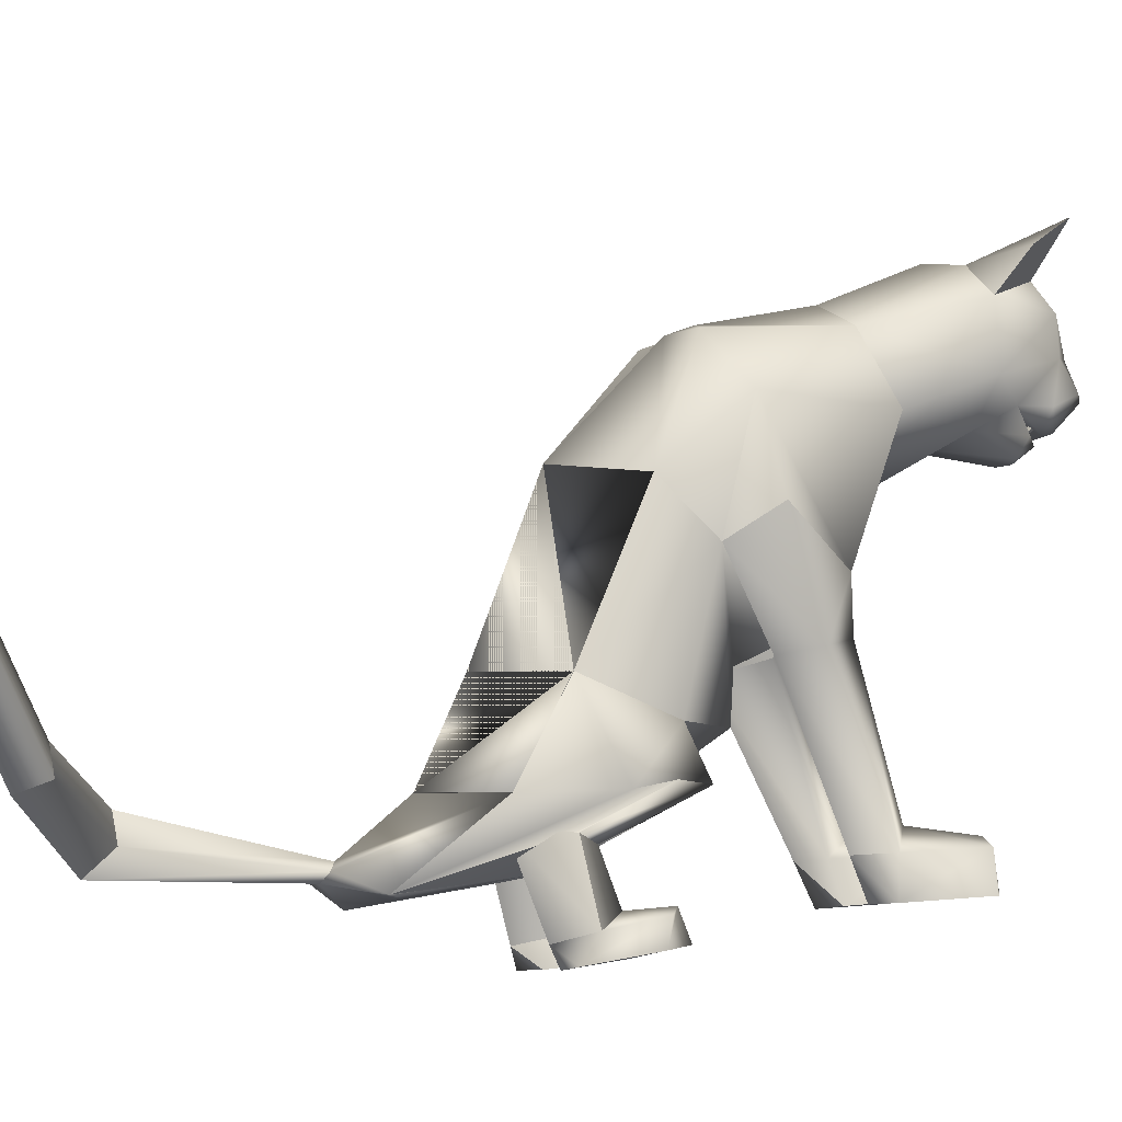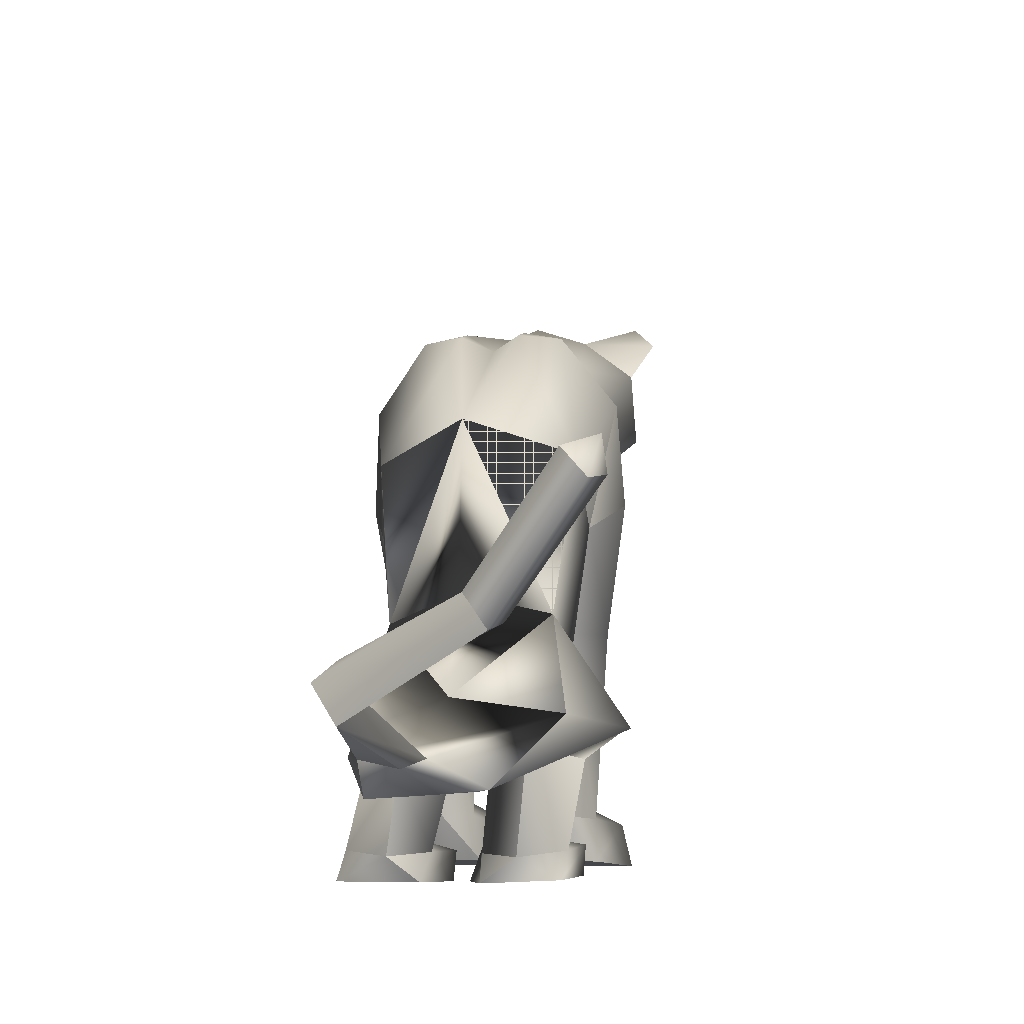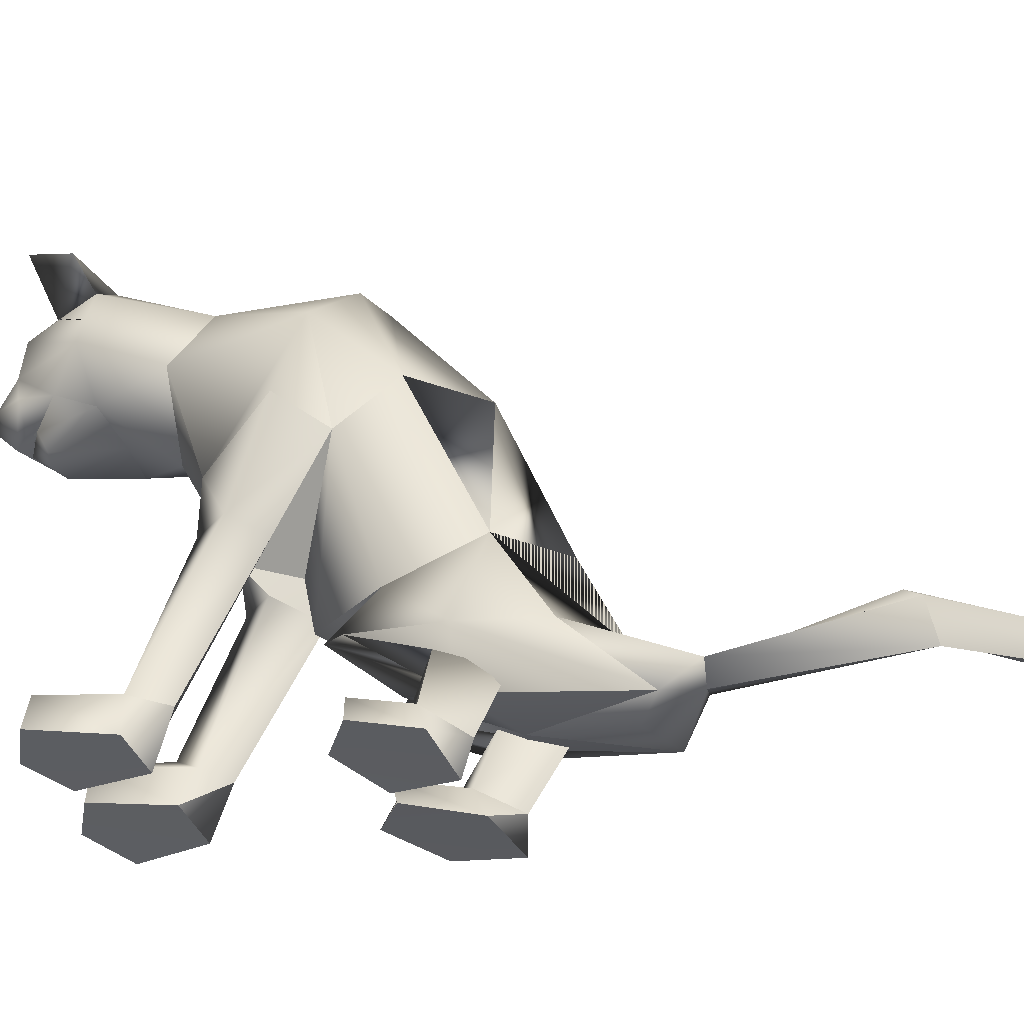
<metadata>
{"format":"obj","ext":"obj","renderer":"f3d","projection":"perspective","resolution":1024,"background":"white","views":[{"elev":-10.5,"azim":-106.4,"up":"+Y"},{"elev":-15.6,"azim":-165.7,"up":"+Y"},{"elev":-37.2,"azim":111.7,"up":"+Y"}]}
</metadata>
<code>
o sittingdown.001_meshes[0].006
v -0.01687 0.3226 0.4549
v -0.01194 0.3146 0.4642
v -0.01617 0.2857 0.4213
v 0.06172 0.3963 0.476
v 0.1463 0.3507 0.3358
v 0.06973 0.4517 0.463
v 0.01158 0.4065 0.5127
v 0.04756 0.3587 0.5123
v 0.01462 0.3124 0.4936
v 0.09386 0.3294 0.4492
v 0.0544 0.3004 0.4552
v -0.02856 0.2985 0.4576
v -0.07165 0.3255 0.4552
v 0.01477 0.3541 0.5325
v -0.02027 0.3571 0.5146
v -0.041 0.3953 0.4799
v -0.05638 0.4482 0.4691
v -0.1441 0.3423 0.3517
v 0.005546 0.4846 0.4688
v -0.01194 0.3146 0.4642
v -0.03086 0.315 0.4542
v -0.01617 0.2857 0.4213
v -0.03086 0.315 0.4542
v -0.01687 0.3226 0.4549
v -0.01617 0.2857 0.4213
v 0.03927 0.324 0.4528
v 0.03808 0.2869 0.4194
v 0.03664 0.3158 0.4625
v 0.03664 0.3158 0.4625
v 0.03808 0.2869 0.4194
v 0.05402 0.317 0.4512
v 0.05402 0.317 0.4512
v 0.03808 0.2869 0.4194
v 0.03927 0.324 0.4528
v -0.006466 0.5136 0.3127
v 0.1554 0.1705 0.04026
v 0.1554 0.1705 0.04026
v -0.1871 0.1634 0.06147
v -0.1871 0.1634 0.06147
v 0.01237 0.3244 0.4716
v 0.01266 0.3043 0.4589
v 0.05602 0.3148 0.425
v 0.05161 0.3586 0.4289
v 0.04806 0.3393 0.4422
v -0.03641 0.3126 0.4287
v -0.02867 0.3374 0.4453
v -0.03583 0.3562 0.4328
v -0.02867 0.3374 0.4453
v -0.03583 0.3562 0.4328
v -0.03641 0.3126 0.4287
v 0.05602 0.3148 0.425
v -0.03641 0.3126 0.4287
v 0.01266 0.3043 0.4589
v 0.01411 0.294 0.4681
v 0.05551 0.2986 0.4383
v 0.04172 0.2708 0.4269
v 0.01334 0.269 0.4365
v -0.01647 0.2693 0.4294
v -0.03196 0.2967 0.4412
v 0.01237 0.3244 0.4716
v 0.04806 0.3393 0.4422
v 0.05602 0.3148 0.425
v 0.05161 0.3586 0.4289
v 0.01266 0.3043 0.4589
v -0.1228 0.5524 0.4596
v -0.1635 0.5009 0.3902
v -0.1228 0.5524 0.4596
v -0.1635 0.5009 0.3902
v 0.1436 0.5175 0.3599
v 0.1235 0.5608 0.4442
v 0.1436 0.5175 0.3599
v 0.1235 0.5608 0.4442
v -0.05035 -0.2905 -0.3573
v 0.05256 -0.2817 0.2168
v 0.1055 -0.2652 0.366
v 0.036 -0.2712 0.3304
v 0.036 -0.2712 0.3304
v 0.04287 -0.213 0.3317
v 0.05256 -0.2817 0.2168
v 0.1384 -0.2796 0.2132
v 0.1764 -0.2683 0.3252
v 0.16 -0.2101 0.3263
v 0.09943 -0.1964 0.3451
v 0.1764 -0.2683 0.3252
v 0.1384 -0.2796 0.2132
v 0.05256 -0.2817 0.2168
v 0.1055 -0.2652 0.366
v -0.01975 -0.2845 0.2194
v 0.01004 -0.2722 0.3315
v -0.05626 -0.2716 0.3722
v -0.1084 -0.2886 0.2212
v -0.1336 -0.2797 0.3359
v -0.05626 -0.2716 0.3722
v -0.05753 -0.2031 0.3509
v -0.1201 -0.2214 0.3366
v 0.01004 -0.2722 0.3315
v -0.001237 -0.2149 0.3333
v -0.1084 -0.2886 0.2212
v -0.01975 -0.2845 0.2194
v -0.01975 -0.2845 0.2194
v -0.1336 -0.2797 0.3359
v 0.1161 -0.2089 -0.1891
v -0.2339 -0.1801 -0.1407
v -0.3509 -0.07987 -0.8937
v -0.362 -0.03146 -0.8806
v -0.3227 -0.0455 -0.8958
v -0.3616 -0.06607 -0.8528
v -0.3334 -0.02843 -0.8533
v -0.3616 -0.06607 -0.8528
v -0.3334 -0.02843 -0.8533
v -0.3227 -0.0455 -0.8958
v -0.3509 -0.07987 -0.8937
v 0.1344 -0.36 -0.1702
v 0.02764 -0.3645 -0.1679
v 0.0107 -0.351 -0.07344
v 0.09175 -0.3373 -0.03178
v 0.07406 -0.2922 -0.04905
v 0.1622 -0.3443 -0.08281
v 0.01032 -0.3102 -0.06123
v 0.1489 -0.3052 -0.07729
v 0.02764 -0.3645 -0.1679
v 0.09175 -0.3373 -0.03178
v 0.1344 -0.36 -0.1702
v 0.1622 -0.3443 -0.08281
v 0.02764 -0.3645 -0.1679
v 0.0107 -0.351 -0.07344
v -0.1531 -0.3697 -0.1782
v -0.04875 -0.3687 -0.169
v -0.1597 -0.3103 -0.07027
v -0.08423 -0.2953 -0.04039
v -0.1583 -0.3503 -0.07724
v -0.07801 -0.3389 -0.02087
v -0.01021 -0.3516 -0.07218
v -0.02172 -0.3112 -0.05942
v -0.04875 -0.3687 -0.169
v -0.01021 -0.3516 -0.07218
v -0.07801 -0.3389 -0.02087
v -0.04875 -0.3687 -0.169
v -0.1531 -0.3697 -0.1782
v -0.1583 -0.3503 -0.07724
v -0.02655 0.3672 -0.02145
v -0.0153 0.4465 0.1672
v 0.1079 0.3026 0.2189
v 0.06873 0.4068 0.1759
v -0.1216 0.2956 0.2335
v -0.09481 0.4024 0.1861
v -0.003429 0.2278 0.2467
v -0.0153 0.4465 0.1672
v 0.06873 0.4068 0.1759
v 0.1079 0.3026 0.2189
v -0.1216 0.2956 0.2335
v -0.09481 0.4024 0.1861
v -0.003429 0.2278 0.2467
v -0.003399 -0.00396 0.05901
v -0.0281 0.223 -0.1845
v 0.1011 0.1902 -0.1132
v -0.003399 -0.00396 0.05901
v -0.156 0.1931 -0.08973
v 0.01229 0.3966 -0.01315
v 0.1054 0.1035 0.1531
v 0.1054 0.1035 0.1531
v -0.1159 0.09657 0.1666
v -0.06515 0.3952 -0.007454
v -0.1159 0.09657 0.1666
v 0.08049 0.2918 0.335
v 0.004993 0.356 0.3917
v 0.08447 0.3282 0.4008
v -0.0696 0.324 0.4076
v 0.08049 0.2918 0.335
v 0.002201 0.2776 0.3286
v -0.07489 0.2867 0.3433
v -0.07489 0.2867 0.3433
v -0.07087 0.4962 0.3422
v -0.05557 0.4872 0.4363
v -0.1383 0.4409 0.3489
v -0.05557 0.4872 0.4363
v -0.1383 0.4409 0.3489
v -0.05557 0.4872 0.4363
v -0.07087 0.4962 0.3422
v -0.1383 0.4409 0.3489
v 0.06236 0.5003 0.3332
v 0.05822 0.4895 0.4269
v 0.1256 0.4485 0.3271
v 0.1256 0.4485 0.3271
v 0.06236 0.5003 0.3332
v 0.05822 0.4895 0.4269
v 0.05823 0.4895 0.4269
v -0.01941 -0.07991 0.04879
v -0.05143 -0.03093 -0.2818
v 0.02998 0.0136 0.1208
v 0.09181 -0.003682 0.05838
v 0.08269 0.02844 0.167
v 0.1396 0.008694 0.09997
v 0.02998 0.0136 0.1208
v 0.09181 -0.003682 0.05838
v 0.09181 -0.003682 0.05838
v -0.03872 0.01172 0.126
v -0.1023 -0.004523 0.07355
v -0.08505 0.02271 0.1805
v -0.1483 0.002628 0.1233
v -0.1023 -0.004523 0.07355
v -0.03872 0.01172 0.126
v -0.1023 -0.004523 0.07355
v -0.05735 -0.1726 -0.3447
v -0.05735 -0.1726 -0.3447
v 0.09557 -0.2254 0.1696
v 0.1346 -0.221 0.2161
v 0.08862 -0.1875 0.2444
v 0.09557 -0.2254 0.1696
v 0.05856 -0.2248 0.1998
v 0.09557 -0.2254 0.1696
v -0.03173 -0.2284 0.203
v -0.05883 -0.1935 0.2494
v -0.1074 -0.2301 0.2244
v -0.07379 -0.2318 0.1749
v -0.07379 -0.2318 0.1749
v -0.07379 -0.2318 0.1749
v -0.05831 -0.2631 -0.4389
v -0.02853 -0.275 -0.4446
v -0.02312 -0.2492 -0.427
v 0.01906 -0.2639 -0.4575
v 0.01906 -0.2639 -0.4575
v -0.02853 -0.275 -0.4446
v -0.02312 -0.2492 -0.427
v -0.02312 -0.2492 -0.427
v -0.05831 -0.2631 -0.4389
v -0.02853 -0.275 -0.4446
v 0.02689 -0.3006 -0.4047
v 0.02689 -0.3006 -0.4047
v 0.02689 -0.3006 -0.4047
v -0.1188 -0.2923 -0.3857
v -0.1188 -0.2923 -0.3857
v -0.1188 -0.2923 -0.3857
v -0.006881 -0.2276 -0.706
v -0.03856 -0.2777 -0.713
v -0.02894 -0.1983 -0.6797
v -0.02894 -0.1983 -0.6797
v -0.05458 -0.241 -0.6757
v -0.03856 -0.2777 -0.713
v -0.03856 -0.2777 -0.713
v -0.05458 -0.241 -0.6757
v -0.02894 -0.1983 -0.6797
v -0.03856 -0.2777 -0.713
v -0.006881 -0.2276 -0.706
v -0.02894 -0.1983 -0.6797
v -0.01963 -0.2016 -0.07328
v 0.03961 -0.2531 -0.162
v 0.1352 -0.208 -0.06403
v 0.03961 -0.2531 -0.162
v 0.07776 -0.1724 -0.01251
v 0.03961 -0.2531 -0.162
v -0.05953 -0.1986 -0.07367
v -0.1547 -0.2224 -0.1837
v -0.219 -0.1664 -0.08375
v -0.1547 -0.2224 -0.1837
v -0.1267 -0.1602 -0.01078
v -0.1547 -0.2224 -0.1837
v -0.2283 -0.2073 -0.8117
v -0.2283 -0.2073 -0.8117
v -0.2348 -0.1895 -0.7681
v -0.2102 -0.147 -0.7722
v -0.2348 -0.1895 -0.7681
v -0.2283 -0.2073 -0.8117
v -0.2016 -0.1666 -0.8134
v -0.2016 -0.1666 -0.8134
v -0.2102 -0.147 -0.7722
v -0.2102 -0.147 -0.7722
v 0.1044 -0.2337 -0.1625
v 0.03776 -0.2358 -0.2304
v -0.0152 -0.232 -0.1796
v 0.03776 -0.2358 -0.2304
v 0.05485 -0.2277 -0.1443
v 0.1044 -0.2337 -0.1625
v 0.03776 -0.2358 -0.2304
v -0.0152 -0.232 -0.1796
v 0.05485 -0.2277 -0.1443
v -0.06459 -0.2322 -0.1813
v -0.1311 -0.2172 -0.2578
v -0.1862 -0.2247 -0.1881
v -0.118 -0.231 -0.1455
v -0.1311 -0.2172 -0.2578
v -0.06459 -0.2322 -0.1813
v -0.1311 -0.2172 -0.2578
v -0.1862 -0.2247 -0.1881
v -0.118 -0.231 -0.1455
v 0.07082 -0.2954 -0.1187
v 0.1273 -0.3197 -0.1559
v 0.1273 -0.3197 -0.1559
v 0.06224 -0.3357 -0.1977
v 0.07082 -0.2954 -0.1187
v 0.06224 -0.3357 -0.1977
v 0.06224 -0.3357 -0.1977
v 0.01777 -0.3247 -0.1494
v 0.01777 -0.3247 -0.1494
v 0.06224 -0.3357 -0.1977
v -0.04679 -0.329 -0.1507
v -0.09752 -0.3033 -0.1109
v -0.1023 -0.3429 -0.1982
v -0.1565 -0.3301 -0.1534
v -0.1023 -0.3429 -0.1982
v -0.1565 -0.3301 -0.1534
v -0.1023 -0.3429 -0.1982
v -0.09752 -0.3033 -0.1109
v -0.04679 -0.329 -0.1507
v -0.1023 -0.3429 -0.1982
v 0.06543 0.3808 -0.03359
v 0.009571 0.3796 -0.05345
v 0.1404 0.2988 0.002261
v 0.1219 0.1141 -0.03091
v 0.1219 0.1141 -0.03091
v 0.1219 0.1141 -0.03091
v 0.1219 0.1141 -0.03091
v 0.1219 0.1141 -0.03091
v 0.1219 0.1141 -0.03091
v -0.1846 0.2922 0.02513
v -0.12 0.3776 -0.01989
v -0.06785 0.3785 -0.04741
v -0.1533 0.1169 -0.006959
v -0.1533 0.1169 -0.006959
v -0.1533 0.1169 -0.006959
v -0.1533 0.1169 -0.006959
v -0.1533 0.1169 -0.006959
v 0.0655 -0.09818 -0.07849
v 0.05646 -0.0479 -0.213
v 0.0655 -0.09818 -0.07849
v 0.05646 -0.0479 -0.213
v 0.05646 -0.0479 -0.213
v 0.0655 -0.09818 -0.07849
v 0.06253 -0.1954 -0.2969
v 0.06253 -0.1954 -0.2969
v 0.06253 -0.1954 -0.2969
v -0.1454 -0.03926 -0.182
v -0.1335 -0.08927 -0.04781
v -0.1454 -0.03926 -0.182
v -0.1335 -0.08927 -0.04781
v -0.1335 -0.08927 -0.04781
v -0.1454 -0.03926 -0.182
v -0.1803 -0.1824 -0.2629
v -0.1802 -0.1824 -0.2628
v -0.1802 -0.1824 -0.2628
v -0.003477 0.04241 0.152
v -0.003477 0.04241 0.152
v -0.003477 0.04241 0.152
v -0.003477 0.04241 0.152
v -0.003477 0.04241 0.152
v -0.003477 0.04241 0.152
v -0.003477 0.04241 0.152
v -0.05889 -0.2634 -0.2125
v -0.05889 -0.2634 -0.2125
v -0.05889 -0.2634 -0.2125
v -0.6886 -0.08061 0.9927
v -0.6886 -0.08061 0.9927
v 0.01906 -0.2639 -0.4575
v -0.1802 -0.1824 -0.2628
v -0.05735 -0.1726 -0.3447
v -0.1454 -0.03926 -0.182
v -0.1791 -0.1826 -0.262
v -0.05622 -0.1737 -0.3442
v -0.1442 -0.03965 -0.181
v -0.05751 -0.1725 -0.3447
v -0.1455 -0.03921 -0.1822
f 327 155 189
f 155 337 189
f 205 189 337
f 340 356 354
f 189 205 327
f 178 180 17
f 356 357 354
f 337 355 356
f 357 361 338
f 355 359 356
f 359 360 361
f 340 337 356
f 356 359 357
f 337 205 355
f 357 359 361
f 355 358 359
f 359 358 360
f 1 2 3
f 4 5 6
f 7 4 6
f 7 8 4
f 9 10 8
f 8 10 4
f 11 10 9
f 12 9 13
f 14 8 7
f 14 9 8
f 14 15 9
f 9 15 13
f 15 16 13
f 7 16 15
f 14 7 15
f 7 17 16
f 16 17 18
f 6 19 7
f 17 7 19
f 20 21 22
f 23 24 25
f 26 27 28
f 29 30 31
f 32 33 34
f 35 173 174
f 18 17 175
f 174 17 19
f 17 174 175
f 35 174 19
f 65 66 176
f 176 66 177
f 178 179 67
f 68 67 179
f 180 68 179
f 173 35 142
f 143 144 5
f 145 18 146
f 18 175 146
f 146 175 173
f 146 173 142
f 181 142 35
f 186 184 69
f 144 142 181
f 144 181 183
f 5 144 183
f 5 183 6
f 70 182 69
f 184 185 71
f 71 185 72
f 186 72 185
f 6 183 187
f 187 19 6
f 35 19 187
f 35 187 181
f 143 5 165
f 40 41 42
f 42 43 44
f 40 45 41
f 45 40 46
f 45 46 47
f 48 49 50
f 166 11 9
f 11 167 10
f 167 4 10
f 4 167 5
f 51 167 166
f 166 167 11
f 52 166 168
f 166 12 168
f 166 9 12
f 12 13 168
f 52 53 166
f 51 166 53
f 54 51 53
f 54 55 51
f 56 55 54
f 54 53 52
f 57 56 54
f 167 51 55
f 55 169 167
f 56 169 55
f 56 170 169
f 56 57 170
f 58 170 57
f 57 54 58
f 58 54 59
f 54 52 59
f 168 59 52
f 58 171 170
f 58 59 171
f 171 59 168
f 5 167 165
f 60 48 50
f 147 143 165
f 165 170 147
f 172 147 170
f 168 13 16
f 16 18 168
f 18 172 168
f 145 172 18
f 147 172 145
f 61 62 63
f 60 62 61
f 62 60 64
f 42 44 40
f 50 64 60
f 148 149 159
f 159 149 306
f 306 307 159
f 308 149 150
f 308 306 149
f 159 307 141
f 159 141 148
f 150 160 308
f 308 160 36
f 162 341 151
f 315 151 152
f 315 152 316
f 163 148 141
f 163 141 317
f 316 163 317
f 163 316 152
f 148 163 152
f 162 315 38
f 151 315 162
f 153 151 341
f 341 150 153
f 150 341 160
f 342 154 309
f 155 307 156
f 156 307 306
f 156 306 308
f 310 156 308
f 343 318 157
f 158 315 316
f 158 316 317
f 155 158 317
f 141 155 317
f 141 307 155
f 319 315 158
f 38 315 320
f 36 311 308
f 344 312 190
f 190 312 191
f 192 193 161
f 193 37 161
f 192 161 345
f 192 345 194
f 193 313 37
f 195 313 193
f 346 197 321
f 197 198 321
f 199 164 200
f 199 347 164
f 200 164 39
f 200 39 322
f 201 200 322
f 199 202 347
f 157 318 188
f 157 188 314
f 318 158 332
f 333 334 103
f 158 155 332
f 155 189 332
f 335 318 332
f 318 335 188
f 314 188 323
f 155 324 189
f 156 324 155
f 325 102 326
f 323 324 314
f 314 324 156
f 188 336 348
f 360 338 361
f 327 329 204
f 228 349 73
f 327 204 189
f 231 73 349
f 337 189 204
f 102 330 326
f 339 232 103
f 330 102 229
f 188 348 328
f 103 334 339
f 350 246 325
f 350 230 247
f 102 248 249
f 247 246 350
f 250 325 246
f 325 250 102
f 249 229 102
f 248 102 250
f 350 333 252
f 253 103 232
f 103 253 254
f 350 255 233
f 255 350 252
f 256 252 333
f 254 256 103
f 333 103 256
f 340 218 231
f 231 218 219
f 340 220 218
f 73 231 219
f 73 219 228
f 228 219 221
f 331 228 221
f 331 221 220
f 331 220 205
f 340 205 220
f 206 195 207
f 74 75 76
f 77 78 79
f 80 75 74
f 80 81 75
f 82 208 83
f 82 207 208
f 84 85 82
f 82 85 207
f 207 85 209
f 85 86 209
f 87 82 83
f 77 87 78
f 78 87 83
f 192 194 210
f 195 193 207
f 79 210 211
f 194 196 210
f 84 82 87
f 192 207 193
f 78 210 79
f 78 208 210
f 78 83 208
f 207 192 208
f 211 210 196
f 210 208 192
f 277 278 257
f 253 279 254
f 252 277 257
f 277 256 280
f 256 254 279
f 279 280 256
f 252 256 277
f 279 253 281
f 268 269 249
f 246 270 250
f 246 251 270
f 270 251 271
f 250 268 248
f 249 248 268
f 268 250 272
f 270 272 250
f 296 282 297
f 282 296 283
f 298 283 296
f 297 284 299
f 284 297 285
f 285 297 282
f 300 301 281
f 281 301 279
f 127 302 128
f 301 302 127
f 301 127 129
f 129 303 301
f 130 131 132
f 133 130 132
f 133 134 130
f 133 135 134
f 131 129 127
f 130 129 131
f 129 130 303
f 134 303 130
f 134 304 303
f 134 135 304
f 135 305 304
f 136 137 138
f 137 139 138
f 137 140 139
f 212 199 213
f 88 89 90
f 91 90 92
f 93 94 95
f 96 97 93
f 97 94 93
f 97 213 94
f 95 94 213
f 95 213 214
f 95 214 98
f 214 215 98
f 98 215 99
f 96 100 97
f 97 100 212
f 97 212 213
f 216 214 201
f 214 213 199
f 100 217 212
f 217 203 212
f 202 212 203
f 199 212 202
f 101 93 95
f 101 95 98
f 91 88 90
f 201 214 200
f 199 200 214
f 286 287 273
f 288 113 289
f 113 114 289
f 115 116 117
f 117 116 118
f 269 268 288
f 119 117 290
f 120 288 290
f 291 269 288
f 292 293 274
f 275 274 293
f 115 117 119
f 276 275 286
f 293 286 275
f 118 113 120
f 119 290 294
f 273 276 286
f 119 294 121
f 121 294 295
f 120 290 117
f 288 120 113
f 122 123 124
f 117 118 120
f 122 125 123
f 115 119 121
f 126 125 122
f 234 353 235
f 223 235 353
f 236 224 234
f 237 238 225
f 238 226 225
f 238 239 226
f 227 226 239
f 234 224 222
f 240 241 258
f 104 105 106
f 105 107 108
f 259 260 109
f 110 109 261
f 242 262 241
f 243 263 244
f 109 260 261
f 111 261 264
f 244 263 265
f 104 107 105
f 110 261 111
f 111 259 112
f 105 108 106
f 259 111 264
f 109 112 259
f 265 245 244
f 258 241 262
f 266 245 265
f 267 262 242
f 158 337 155
f 327 156 155
f 327 331 205
f 6 184 5
f 72 186 69
f 205 354 355
f 355 357 358
f 357 360 358
f 205 340 354
f 355 354 357
f 357 338 360

</code>
